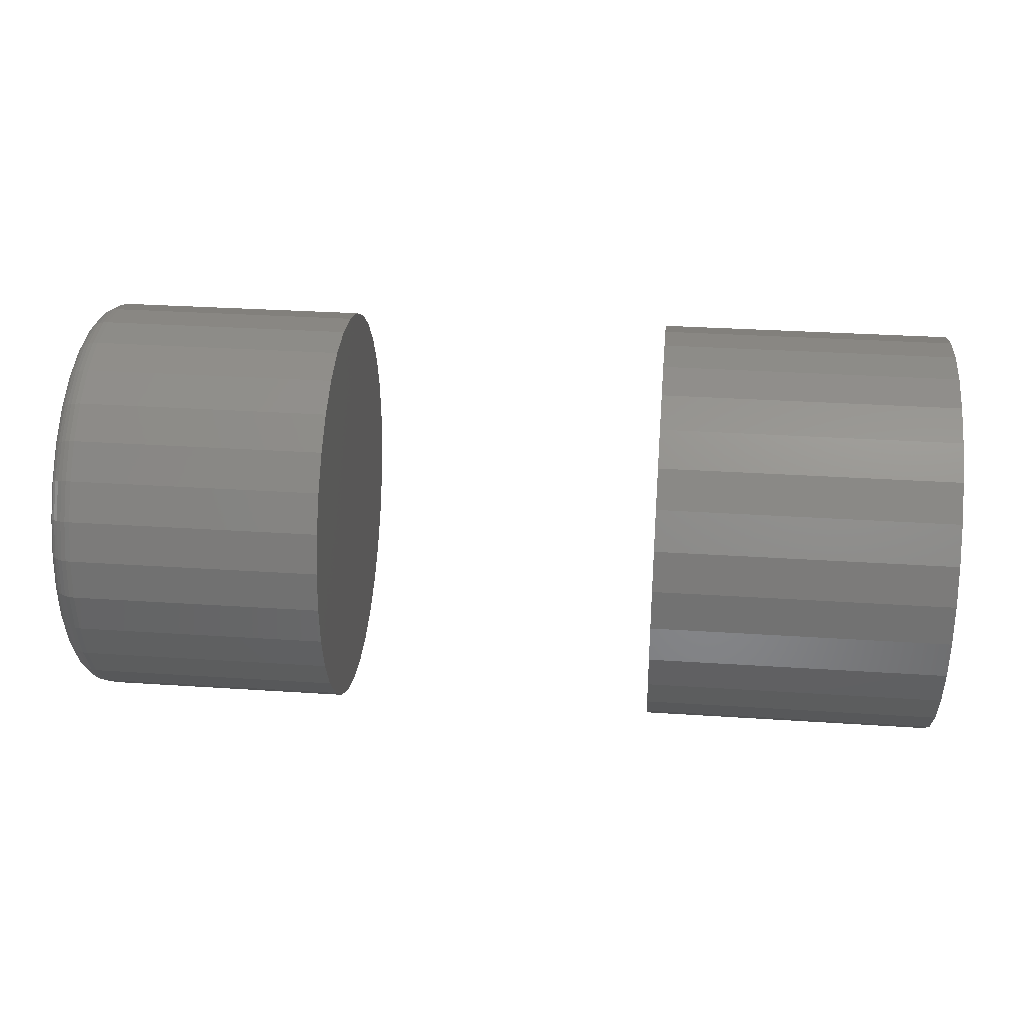
<metadata>
{"format":"stl","ext":"stl","renderer":"f3d","projection":"perspective","resolution":1024,"background":"white","views":[{"elev":31.2,"azim":5.4,"up":"+Y"}]}
</metadata>
<code>
# stl→obj: 384 verts, 760 faces
v 0.1896 0.06365 -0.002878
v 0.1896 0.0624 -0.01555
v 0.1896 0.0624 0.009796
v 0.1896 0.05871 -0.02774
v 0.1896 0.05871 0.02198
v 0.1896 0.0527 -0.03897
v 0.1896 0.0527 0.03322
v 0.1896 0.04462 -0.04882
v 0.1896 0.04462 0.04306
v 0.1896 0.03478 -0.0569
v 0.1896 0.03478 0.05114
v 0.1896 -0.03741 0.05114
v 0.1896 -0.04725 -0.04882
v 0.1896 -0.04725 0.04306
v 0.1896 -0.05533 -0.03897
v 0.1896 -0.05533 0.03322
v 0.1896 -0.06134 -0.02774
v 0.1896 -0.06134 0.02198
v 0.1896 -0.06503 -0.01555
v 0.1896 -0.06503 0.009796
v 0.1896 -0.06628 -0.002878
v 0.1896 0.02355 0.05714
v 0.1896 0.02355 -0.0629
v 0.1896 0.01136 0.06084
v 0.1896 0.01136 -0.0666
v 0.1896 -0.001316 0.06209
v 0.1896 -0.001316 -0.06785
v 0.1896 -0.01399 0.06084
v 0.1896 -0.01399 -0.0666
v 0.1896 -0.02618 0.05714
v 0.1896 -0.02618 -0.0629
v 0.1896 -0.03741 -0.0569
v 0.08594 0.06365 -0.002878
v 0.08594 0.0624 0.009796
v 0.08594 0.0624 -0.01555
v 0.08594 0.05871 0.02198
v 0.08594 0.05871 -0.02774
v 0.08594 0.0527 0.03322
v 0.08594 0.0527 -0.03897
v 0.08594 0.04462 0.04306
v 0.08594 0.04462 -0.04882
v 0.08594 0.03478 0.05114
v 0.08594 0.03478 -0.0569
v 0.08594 -0.03741 -0.0569
v 0.08594 -0.04725 0.04306
v 0.08594 -0.04725 -0.04882
v 0.08594 -0.05533 0.03322
v 0.08594 -0.05533 -0.03897
v 0.08594 -0.06134 0.02198
v 0.08594 -0.06134 -0.02774
v 0.08594 -0.06503 0.009796
v 0.08594 -0.06503 -0.01555
v 0.08594 -0.06628 -0.002878
v 0.08594 0.02355 -0.0629
v 0.08594 0.02355 0.05714
v 0.08594 0.01136 -0.0666
v 0.08594 0.01136 0.06084
v 0.08594 -0.001316 -0.06785
v 0.08594 -0.001316 0.06209
v 0.08594 -0.01399 -0.0666
v 0.08594 -0.01399 0.06084
v 0.08594 -0.02618 -0.0629
v 0.08594 -0.02618 0.05714
v 0.08594 -0.03741 0.05114
v 0.007812 -0.06628 -0.002878
v 0.007812 -0.06503 0.009796
v 0.007812 -0.06134 0.02198
v 0.007812 -0.05533 0.03322
v 0.007812 -0.04725 0.04306
v 0.007812 -0.03741 0.05114
v 0.007812 -0.02618 0.05714
v 0.007812 -0.01399 0.06084
v 0.007812 -0.001316 0.06209
v 0.007812 0.01136 0.06084
v 0.007812 0.02355 0.05714
v 0.007812 0.03478 0.05114
v 0.007812 0.04462 0.04306
v 0.007812 0.0527 0.03322
v 0.007812 0.05871 0.02198
v 0.007812 0.0624 0.009796
v 0.007812 0.06365 -0.002878
v 0.2812 -0.06628 -0.002878
v 0.2812 -0.06503 0.009796
v 0.2812 -0.06134 0.02198
v 0.2812 -0.05533 0.03322
v 0.2812 -0.04725 0.04306
v 0.2812 -0.03741 0.05114
v 0.2812 -0.02618 0.05714
v 0.2812 -0.01399 0.06084
v 0.2812 -0.001316 0.06209
v 0.2812 0.01136 0.06084
v 0.2812 0.02355 0.05714
v 0.2812 0.03478 0.05114
v 0.2812 0.04462 0.04306
v 0.2812 0.0527 0.03322
v 0.2812 0.05871 0.02198
v 0.2812 0.0624 0.009796
v 0.2812 0.06365 -0.002878
v 0.007812 0.0624 -0.01555
v 0.007812 0.05871 -0.02774
v 0.007812 0.0527 -0.03897
v 0.007812 0.04462 -0.04882
v 0.007812 0.03478 -0.0569
v 0.007812 0.02355 -0.0629
v 0.007812 0.01136 -0.0666
v 0.007812 -0.001316 -0.06785
v 0.007812 -0.01399 -0.0666
v 0.007812 -0.02618 -0.0629
v 0.007812 -0.03741 -0.0569
v 0.007812 -0.04725 -0.04882
v 0.007812 -0.05533 -0.03897
v 0.007812 -0.06134 -0.02774
v 0.007812 -0.06503 -0.01555
v 0.2812 0.0624 -0.01555
v 0.2812 0.05871 -0.02774
v 0.2812 0.0527 -0.03897
v 0.2812 0.04462 -0.04882
v 0.2812 0.03478 -0.0569
v 0.2812 0.02355 -0.0629
v 0.2812 0.01136 -0.0666
v 0.2812 -0.001316 -0.06785
v 0.2812 -0.01399 -0.0666
v 0.2812 -0.02618 -0.0629
v 0.2812 -0.03741 -0.0569
v 0.2812 -0.04725 -0.04882
v 0.2812 -0.05533 -0.03897
v 0.2812 -0.06134 -0.02774
v 0.2812 -0.06503 -0.01555
v -1.039e-17 -0.001316 0.05428
v -1.032e-17 0.009835 0.05318
v -1.032e-17 -0.01247 0.05318
v -1.014e-17 -0.02319 0.04993
v -1.014e-17 0.02056 0.04993
v -9.851e-18 -0.03307 0.04464
v -9.851e-18 0.03044 0.04464
v -9.456e-18 -0.04173 0.03754
v -9.456e-18 0.0391 0.03754
v -8.975e-18 -0.04884 0.02888
v -8.975e-18 0.04621 0.02888
v -8.427e-18 -0.05412 0.01899
v -8.427e-18 0.05149 0.01899
v -5.45e-18 0.04621 -0.03463
v -5.45e-18 -0.04884 -0.03463
v -5.999e-18 0.05149 -0.02475
v -4.969e-18 -0.04173 -0.04329
v -4.969e-18 0.0391 -0.04329
v -4.575e-18 -0.03307 -0.0504
v -4.575e-18 0.03044 -0.0504
v -4.282e-18 -0.02319 -0.05568
v -4.282e-18 0.02056 -0.05568
v -4.101e-18 -0.01247 -0.05893
v -4.101e-18 0.009835 -0.05893
v -4.04e-18 -0.001316 -0.06003
v -5.999e-18 -0.05412 -0.02475
v -6.594e-18 -0.05737 -0.01403
v -6.594e-18 0.05474 -0.01403
v -7.213e-18 -0.05847 -0.002878
v -7.213e-18 0.05584 -0.002878
v -7.832e-18 -0.05737 0.008272
v -7.832e-18 0.05474 0.008272
v 0.006288 -0.06613 -0.002878
v 0.006288 -0.06489 0.009767
v 0.004823 -0.06569 -0.002878
v 0.004823 -0.06445 0.00968
v 0.003472 -0.06497 -0.002878
v 0.003472 -0.06374 0.009539
v 0.002288 -0.06399 -0.002878
v 0.002288 -0.06279 0.00935
v 0.001317 -0.06281 -0.002878
v 0.001317 -0.06163 0.009119
v 0.0005947 -0.06146 -0.002878
v 0.0005947 -0.0603 0.008855
v 0.0001501 -0.05999 -0.002878
v 0.0001501 -0.05887 0.008569
v 0.006288 0.06226 0.009767
v 0.006288 0.0635 -0.002878
v 0.004823 0.06182 0.00968
v 0.004823 0.06306 -0.002878
v 0.003472 0.06111 0.009539
v 0.003472 0.06233 -0.002878
v 0.002288 0.06016 0.00935
v 0.002288 0.06136 -0.002878
v 0.001317 0.059 0.009119
v 0.001317 0.06018 -0.002878
v 0.0005947 0.05767 0.008855
v 0.0005947 0.05883 -0.002878
v 0.0001501 0.05624 0.008569
v 0.0001501 0.05736 -0.002878
v 0.006288 0.05857 0.02193
v 0.004823 0.05816 0.02176
v 0.003472 0.05749 0.02148
v 0.002288 0.05659 0.02111
v 0.001317 0.0555 0.02065
v 0.0005947 0.05425 0.02014
v 0.0001501 0.0529 0.01958
v 0.006288 0.05258 0.03313
v 0.004823 0.05221 0.03289
v 0.003472 0.05161 0.03248
v 0.002288 0.0508 0.03194
v 0.001317 0.04982 0.03129
v 0.0005947 0.04869 0.03054
v 0.0001501 0.04747 0.02972
v 0.006288 0.04452 0.04295
v 0.004823 0.0442 0.04264
v 0.003472 0.04369 0.04213
v 0.002288 0.043 0.04144
v 0.001317 0.04217 0.04061
v 0.0005947 0.04121 0.03965
v 0.0001501 0.04018 0.03861
v 0.006288 0.03469 0.05102
v 0.004823 0.03445 0.05065
v 0.003472 0.03405 0.05005
v 0.002288 0.03351 0.04924
v 0.001317 0.03285 0.04825
v 0.0005947 0.0321 0.04713
v 0.0001501 0.03128 0.04591
v 0.006288 0.02349 0.057
v 0.004823 0.02332 0.05659
v 0.003472 0.02304 0.05593
v 0.002288 0.02267 0.05503
v 0.001317 0.02222 0.05394
v 0.0005947 0.0217 0.05269
v 0.0001501 0.02114 0.05133
v 0.006288 0.01133 0.06069
v 0.004823 0.01124 0.06026
v 0.003472 0.0111 0.05955
v 0.002288 0.01091 0.0586
v 0.001317 0.01068 0.05744
v 0.0005947 0.01042 0.05611
v 0.0001501 0.01013 0.05467
v 0.006288 -0.001316 0.06194
v 0.004823 -0.001316 0.06149
v 0.003472 -0.001316 0.06077
v 0.002288 -0.001316 0.0598
v 0.001317 -0.001316 0.05862
v 0.0005947 -0.001316 0.05727
v 0.0001501 -0.001316 0.0558
v 0.006288 -0.01396 0.06069
v 0.004823 -0.01387 0.06026
v 0.003472 -0.01373 0.05955
v 0.002288 -0.01354 0.0586
v 0.001317 -0.01331 0.05744
v 0.0005947 -0.01305 0.05611
v 0.0001501 -0.01276 0.05467
v 0.006288 -0.02612 0.057
v 0.004823 -0.02595 0.05659
v 0.003472 -0.02567 0.05593
v 0.002288 -0.0253 0.05503
v 0.001317 -0.02485 0.05394
v 0.0005947 -0.02433 0.05269
v 0.0001501 -0.02377 0.05133
v 0.006288 -0.03733 0.05102
v 0.004823 -0.03708 0.05065
v 0.003472 -0.03668 0.05005
v 0.002288 -0.03614 0.04924
v 0.001317 -0.03548 0.04825
v 0.0005947 -0.03473 0.04713
v 0.0001501 -0.03392 0.04591
v 0.006288 -0.04715 0.04295
v 0.004823 -0.04683 0.04264
v 0.003472 -0.04632 0.04213
v 0.002288 -0.04564 0.04144
v 0.001317 -0.0448 0.04061
v 0.0005947 -0.04384 0.03965
v 0.0001501 -0.04281 0.03861
v 0.006288 -0.05521 0.03313
v 0.004823 -0.05484 0.03289
v 0.003472 -0.05424 0.03248
v 0.002288 -0.05343 0.03194
v 0.001317 -0.05245 0.03129
v 0.0005947 -0.05132 0.03054
v 0.0001501 -0.05011 0.02972
v 0.006288 -0.0612 0.02193
v 0.004823 -0.06079 0.02176
v 0.003472 -0.06012 0.02148
v 0.002288 -0.05922 0.02111
v 0.001317 -0.05813 0.02065
v 0.0005947 -0.05688 0.02014
v 0.0001501 -0.05553 0.01958
v 0.006288 0.06226 -0.01552
v 0.004823 0.06182 -0.01544
v 0.003472 0.06111 -0.0153
v 0.002288 0.06016 -0.01511
v 0.001317 0.059 -0.01488
v 0.0005947 0.05767 -0.01461
v 0.0001501 0.05624 -0.01433
v 0.006288 -0.06489 -0.01552
v 0.004823 -0.06445 -0.01544
v 0.003472 -0.06374 -0.0153
v 0.002288 -0.06279 -0.01511
v 0.001317 -0.06163 -0.01488
v 0.0005947 -0.0603 -0.01461
v 0.0001501 -0.05887 -0.01433
v 0.006288 -0.0612 -0.02768
v 0.004823 -0.06079 -0.02751
v 0.003472 -0.06012 -0.02724
v 0.002288 -0.05922 -0.02686
v 0.001317 -0.05813 -0.02641
v 0.0005947 -0.05688 -0.02589
v 0.0001501 -0.05553 -0.02533
v 0.006288 -0.05521 -0.03889
v 0.004823 -0.05484 -0.03864
v 0.003472 -0.05424 -0.03824
v 0.002288 -0.05343 -0.0377
v 0.001317 -0.05245 -0.03704
v 0.0005947 -0.05132 -0.03629
v 0.0001501 -0.05011 -0.03548
v 0.006288 -0.04715 -0.04871
v 0.004823 -0.04683 -0.0484
v 0.003472 -0.04632 -0.04789
v 0.002288 -0.04564 -0.0472
v 0.001317 -0.0448 -0.04636
v 0.0005947 -0.04384 -0.04541
v 0.0001501 -0.04281 -0.04437
v 0.006288 -0.03733 -0.05677
v 0.004823 -0.03708 -0.0564
v 0.003472 -0.03668 -0.0558
v 0.002288 -0.03614 -0.05499
v 0.001317 -0.03548 -0.05401
v 0.0005947 -0.03473 -0.05289
v 0.0001501 -0.03392 -0.05167
v 0.006288 -0.02612 -0.06276
v 0.004823 -0.02595 -0.06235
v 0.003472 -0.02567 -0.06168
v 0.002288 -0.0253 -0.06079
v 0.001317 -0.02485 -0.05969
v 0.0005947 -0.02433 -0.05844
v 0.0001501 -0.02377 -0.05709
v 0.006288 -0.01396 -0.06645
v 0.004823 -0.01387 -0.06601
v 0.003472 -0.01373 -0.06531
v 0.002288 -0.01354 -0.06435
v 0.001317 -0.01331 -0.06319
v 0.0005947 -0.01305 -0.06187
v 0.0001501 -0.01276 -0.06043
v 0.006288 -0.001316 -0.0677
v 0.004823 -0.001316 -0.06725
v 0.003472 -0.001316 -0.06653
v 0.002288 -0.001316 -0.06556
v 0.001317 -0.001316 -0.06437
v 0.0005947 -0.001316 -0.06302
v 0.0001501 -0.001316 -0.06156
v 0.006288 0.01133 -0.06645
v 0.004823 0.01124 -0.06601
v 0.003472 0.0111 -0.06531
v 0.002288 0.01091 -0.06435
v 0.001317 0.01068 -0.06319
v 0.0005947 0.01042 -0.06187
v 0.0001501 0.01013 -0.06043
v 0.006288 0.02349 -0.06276
v 0.004823 0.02332 -0.06235
v 0.003472 0.02304 -0.06168
v 0.002288 0.02267 -0.06079
v 0.001317 0.02222 -0.05969
v 0.0005947 0.0217 -0.05844
v 0.0001501 0.02114 -0.05709
v 0.006288 0.03469 -0.05677
v 0.004823 0.03445 -0.0564
v 0.003472 0.03405 -0.0558
v 0.002288 0.03351 -0.05499
v 0.001317 0.03285 -0.05401
v 0.0005947 0.0321 -0.05289
v 0.0001501 0.03128 -0.05167
v 0.006288 0.04452 -0.04871
v 0.004823 0.0442 -0.0484
v 0.003472 0.04369 -0.04789
v 0.002288 0.043 -0.0472
v 0.001317 0.04217 -0.04636
v 0.0005947 0.04121 -0.04541
v 0.0001501 0.04018 -0.04437
v 0.006288 0.05258 -0.03889
v 0.004823 0.05221 -0.03864
v 0.003472 0.05161 -0.03824
v 0.002288 0.0508 -0.0377
v 0.001317 0.04982 -0.03704
v 0.0005947 0.04869 -0.03629
v 0.0001501 0.04747 -0.03548
v 0.006288 0.05857 -0.02768
v 0.004823 0.05816 -0.02751
v 0.003472 0.05749 -0.02724
v 0.002288 0.05659 -0.02686
v 0.001317 0.0555 -0.02641
v 0.0005947 0.05425 -0.02589
v 0.0001501 0.0529 -0.02533
f 1 2 3
f 3 2 4
f 3 4 5
f 5 4 6
f 5 6 7
f 7 6 8
f 7 8 9
f 9 8 10
f 9 10 11
f 12 13 14
f 14 13 15
f 14 15 16
f 16 15 17
f 16 17 18
f 18 17 19
f 18 19 20
f 21 20 19
f 11 10 22
f 22 10 23
f 22 23 24
f 24 23 25
f 24 25 26
f 26 25 27
f 26 27 28
f 28 27 29
f 28 29 30
f 30 29 31
f 30 31 12
f 12 31 32
f 12 32 13
f 33 34 35
f 35 34 36
f 35 36 37
f 37 36 38
f 37 38 39
f 39 38 40
f 39 40 41
f 41 40 42
f 41 42 43
f 44 45 46
f 46 45 47
f 46 47 48
f 48 47 49
f 48 49 50
f 50 49 51
f 50 51 52
f 53 52 51
f 43 42 54
f 54 42 55
f 54 55 56
f 56 55 57
f 56 57 58
f 58 57 59
f 58 59 60
f 60 59 61
f 60 61 62
f 62 61 63
f 62 63 44
f 44 63 64
f 44 64 45
f 65 53 66
f 66 53 51
f 66 51 67
f 67 51 49
f 67 49 68
f 68 49 47
f 68 47 69
f 69 47 45
f 69 45 70
f 70 45 64
f 70 64 71
f 71 64 63
f 71 63 72
f 72 63 61
f 72 61 73
f 73 61 59
f 73 59 74
f 74 59 57
f 74 57 75
f 75 57 55
f 75 55 76
f 76 55 42
f 76 42 77
f 77 42 40
f 77 40 78
f 78 40 38
f 78 38 79
f 79 38 36
f 79 36 80
f 80 36 34
f 80 34 81
f 81 34 33
f 21 82 20
f 20 82 83
f 20 83 18
f 18 83 84
f 18 84 16
f 16 84 85
f 16 85 14
f 14 85 86
f 14 86 12
f 12 86 87
f 12 87 30
f 30 87 88
f 30 88 28
f 28 88 89
f 28 89 26
f 26 89 90
f 26 90 24
f 24 90 91
f 24 91 22
f 22 91 92
f 22 92 11
f 11 92 93
f 11 93 9
f 9 93 94
f 9 94 7
f 7 94 95
f 7 95 5
f 5 95 96
f 5 96 3
f 3 96 97
f 3 97 1
f 1 97 98
f 81 33 99
f 99 33 35
f 99 35 100
f 100 35 37
f 100 37 101
f 101 37 39
f 101 39 102
f 102 39 41
f 102 41 103
f 103 41 43
f 103 43 104
f 104 43 54
f 104 54 105
f 105 54 56
f 105 56 106
f 106 56 58
f 106 58 107
f 107 58 60
f 107 60 108
f 108 60 62
f 108 62 109
f 109 62 44
f 109 44 110
f 110 44 46
f 110 46 111
f 111 46 48
f 111 48 112
f 112 48 50
f 112 50 113
f 113 50 52
f 113 52 65
f 65 52 53
f 1 98 2
f 2 98 114
f 2 114 4
f 4 114 115
f 4 115 6
f 6 115 116
f 6 116 8
f 8 116 117
f 8 117 10
f 10 117 118
f 10 118 23
f 23 118 119
f 23 119 25
f 25 119 120
f 25 120 27
f 27 120 121
f 27 121 29
f 29 121 122
f 29 122 31
f 31 122 123
f 31 123 32
f 32 123 124
f 32 124 13
f 13 124 125
f 13 125 15
f 15 125 126
f 15 126 17
f 17 126 127
f 17 127 19
f 19 127 128
f 19 128 21
f 21 128 82
f 129 130 131
f 132 131 130
f 133 132 130
f 134 132 133
f 135 134 133
f 136 134 135
f 137 136 135
f 138 136 137
f 139 138 137
f 140 138 139
f 141 140 139
f 142 143 144
f 145 143 142
f 146 145 142
f 147 145 146
f 148 147 146
f 149 147 148
f 150 149 148
f 151 149 150
f 152 151 150
f 153 151 152
f 143 154 144
f 144 154 155
f 144 155 156
f 156 155 157
f 156 157 158
f 158 157 159
f 158 159 160
f 160 159 140
f 160 140 141
f 65 66 161
f 161 66 162
f 161 162 163
f 163 162 164
f 163 164 165
f 165 164 166
f 165 166 167
f 167 166 168
f 167 168 169
f 169 168 170
f 169 170 171
f 171 170 172
f 171 172 173
f 173 172 174
f 173 174 157
f 157 174 159
f 80 81 175
f 175 81 176
f 175 176 177
f 177 176 178
f 177 178 179
f 179 178 180
f 179 180 181
f 181 180 182
f 181 182 183
f 183 182 184
f 183 184 185
f 185 184 186
f 185 186 187
f 187 186 188
f 187 188 160
f 160 188 158
f 79 80 189
f 189 80 175
f 189 175 190
f 190 175 177
f 190 177 191
f 191 177 179
f 191 179 192
f 192 179 181
f 192 181 193
f 193 181 183
f 193 183 194
f 194 183 185
f 194 185 195
f 195 185 187
f 195 187 141
f 141 187 160
f 78 79 196
f 196 79 189
f 196 189 197
f 197 189 190
f 197 190 198
f 198 190 191
f 198 191 199
f 199 191 192
f 199 192 200
f 200 192 193
f 200 193 201
f 201 193 194
f 201 194 202
f 202 194 195
f 202 195 139
f 139 195 141
f 77 78 203
f 203 78 196
f 203 196 204
f 204 196 197
f 204 197 205
f 205 197 198
f 205 198 206
f 206 198 199
f 206 199 207
f 207 199 200
f 207 200 208
f 208 200 201
f 208 201 209
f 209 201 202
f 209 202 137
f 137 202 139
f 76 77 210
f 210 77 203
f 210 203 211
f 211 203 204
f 211 204 212
f 212 204 205
f 212 205 213
f 213 205 206
f 213 206 214
f 214 206 207
f 214 207 215
f 215 207 208
f 215 208 216
f 216 208 209
f 216 209 135
f 135 209 137
f 75 76 217
f 217 76 210
f 217 210 218
f 218 210 211
f 218 211 219
f 219 211 212
f 219 212 220
f 220 212 213
f 220 213 221
f 221 213 214
f 221 214 222
f 222 214 215
f 222 215 223
f 223 215 216
f 223 216 133
f 133 216 135
f 74 75 224
f 224 75 217
f 224 217 225
f 225 217 218
f 225 218 226
f 226 218 219
f 226 219 227
f 227 219 220
f 227 220 228
f 228 220 221
f 228 221 229
f 229 221 222
f 229 222 230
f 230 222 223
f 230 223 130
f 130 223 133
f 73 74 231
f 231 74 224
f 231 224 232
f 232 224 225
f 232 225 233
f 233 225 226
f 233 226 234
f 234 226 227
f 234 227 235
f 235 227 228
f 235 228 236
f 236 228 229
f 236 229 237
f 237 229 230
f 237 230 129
f 129 230 130
f 72 73 238
f 238 73 231
f 238 231 239
f 239 231 232
f 239 232 240
f 240 232 233
f 240 233 241
f 241 233 234
f 241 234 242
f 242 234 235
f 242 235 243
f 243 235 236
f 243 236 244
f 244 236 237
f 244 237 131
f 131 237 129
f 71 72 245
f 245 72 238
f 245 238 246
f 246 238 239
f 246 239 247
f 247 239 240
f 247 240 248
f 248 240 241
f 248 241 249
f 249 241 242
f 249 242 250
f 250 242 243
f 250 243 251
f 251 243 244
f 251 244 132
f 132 244 131
f 70 71 252
f 252 71 245
f 252 245 253
f 253 245 246
f 253 246 254
f 254 246 247
f 254 247 255
f 255 247 248
f 255 248 256
f 256 248 249
f 256 249 257
f 257 249 250
f 257 250 258
f 258 250 251
f 258 251 134
f 134 251 132
f 69 70 259
f 259 70 252
f 259 252 260
f 260 252 253
f 260 253 261
f 261 253 254
f 261 254 262
f 262 254 255
f 262 255 263
f 263 255 256
f 263 256 264
f 264 256 257
f 264 257 265
f 265 257 258
f 265 258 136
f 136 258 134
f 68 69 266
f 266 69 259
f 266 259 267
f 267 259 260
f 267 260 268
f 268 260 261
f 268 261 269
f 269 261 262
f 269 262 270
f 270 262 263
f 270 263 271
f 271 263 264
f 271 264 272
f 272 264 265
f 272 265 138
f 138 265 136
f 67 68 273
f 273 68 266
f 273 266 274
f 274 266 267
f 274 267 275
f 275 267 268
f 275 268 276
f 276 268 269
f 276 269 277
f 277 269 270
f 277 270 278
f 278 270 271
f 278 271 279
f 279 271 272
f 279 272 140
f 140 272 138
f 66 67 162
f 162 67 273
f 162 273 164
f 164 273 274
f 164 274 166
f 166 274 275
f 166 275 168
f 168 275 276
f 168 276 170
f 170 276 277
f 170 277 172
f 172 277 278
f 172 278 174
f 174 278 279
f 174 279 159
f 159 279 140
f 81 99 176
f 176 99 280
f 176 280 178
f 178 280 281
f 178 281 180
f 180 281 282
f 180 282 182
f 182 282 283
f 182 283 184
f 184 283 284
f 184 284 186
f 186 284 285
f 186 285 188
f 188 285 286
f 188 286 158
f 158 286 156
f 113 65 287
f 287 65 161
f 287 161 288
f 288 161 163
f 288 163 289
f 289 163 165
f 289 165 290
f 290 165 167
f 290 167 291
f 291 167 169
f 291 169 292
f 292 169 171
f 292 171 293
f 293 171 173
f 293 173 155
f 155 173 157
f 112 113 294
f 294 113 287
f 294 287 295
f 295 287 288
f 295 288 296
f 296 288 289
f 296 289 297
f 297 289 290
f 297 290 298
f 298 290 291
f 298 291 299
f 299 291 292
f 299 292 300
f 300 292 293
f 300 293 154
f 154 293 155
f 111 112 301
f 301 112 294
f 301 294 302
f 302 294 295
f 302 295 303
f 303 295 296
f 303 296 304
f 304 296 297
f 304 297 305
f 305 297 298
f 305 298 306
f 306 298 299
f 306 299 307
f 307 299 300
f 307 300 143
f 143 300 154
f 110 111 308
f 308 111 301
f 308 301 309
f 309 301 302
f 309 302 310
f 310 302 303
f 310 303 311
f 311 303 304
f 311 304 312
f 312 304 305
f 312 305 313
f 313 305 306
f 313 306 314
f 314 306 307
f 314 307 145
f 145 307 143
f 109 110 315
f 315 110 308
f 315 308 316
f 316 308 309
f 316 309 317
f 317 309 310
f 317 310 318
f 318 310 311
f 318 311 319
f 319 311 312
f 319 312 320
f 320 312 313
f 320 313 321
f 321 313 314
f 321 314 147
f 147 314 145
f 108 109 322
f 322 109 315
f 322 315 323
f 323 315 316
f 323 316 324
f 324 316 317
f 324 317 325
f 325 317 318
f 325 318 326
f 326 318 319
f 326 319 327
f 327 319 320
f 327 320 328
f 328 320 321
f 328 321 149
f 149 321 147
f 107 108 329
f 329 108 322
f 329 322 330
f 330 322 323
f 330 323 331
f 331 323 324
f 331 324 332
f 332 324 325
f 332 325 333
f 333 325 326
f 333 326 334
f 334 326 327
f 334 327 335
f 335 327 328
f 335 328 151
f 151 328 149
f 106 107 336
f 336 107 329
f 336 329 337
f 337 329 330
f 337 330 338
f 338 330 331
f 338 331 339
f 339 331 332
f 339 332 340
f 340 332 333
f 340 333 341
f 341 333 334
f 341 334 342
f 342 334 335
f 342 335 153
f 153 335 151
f 105 106 343
f 343 106 336
f 343 336 344
f 344 336 337
f 344 337 345
f 345 337 338
f 345 338 346
f 346 338 339
f 346 339 347
f 347 339 340
f 347 340 348
f 348 340 341
f 348 341 349
f 349 341 342
f 349 342 152
f 152 342 153
f 104 105 350
f 350 105 343
f 350 343 351
f 351 343 344
f 351 344 352
f 352 344 345
f 352 345 353
f 353 345 346
f 353 346 354
f 354 346 347
f 354 347 355
f 355 347 348
f 355 348 356
f 356 348 349
f 356 349 150
f 150 349 152
f 103 104 357
f 357 104 350
f 357 350 358
f 358 350 351
f 358 351 359
f 359 351 352
f 359 352 360
f 360 352 353
f 360 353 361
f 361 353 354
f 361 354 362
f 362 354 355
f 362 355 363
f 363 355 356
f 363 356 148
f 148 356 150
f 102 103 364
f 364 103 357
f 364 357 365
f 365 357 358
f 365 358 366
f 366 358 359
f 366 359 367
f 367 359 360
f 367 360 368
f 368 360 361
f 368 361 369
f 369 361 362
f 369 362 370
f 370 362 363
f 370 363 146
f 146 363 148
f 101 102 371
f 371 102 364
f 371 364 372
f 372 364 365
f 372 365 373
f 373 365 366
f 373 366 374
f 374 366 367
f 374 367 375
f 375 367 368
f 375 368 376
f 376 368 369
f 376 369 377
f 377 369 370
f 377 370 142
f 142 370 146
f 100 101 378
f 378 101 371
f 378 371 379
f 379 371 372
f 379 372 380
f 380 372 373
f 380 373 381
f 381 373 374
f 381 374 382
f 382 374 375
f 382 375 383
f 383 375 376
f 383 376 384
f 384 376 377
f 384 377 144
f 144 377 142
f 99 100 280
f 280 100 378
f 280 378 281
f 281 378 379
f 281 379 282
f 282 379 380
f 282 380 283
f 283 380 381
f 283 381 284
f 284 381 382
f 284 382 285
f 285 382 383
f 285 383 286
f 286 383 384
f 286 384 156
f 156 384 144
f 89 91 90
f 91 89 88
f 91 88 92
f 92 88 87
f 92 87 93
f 93 87 86
f 93 86 94
f 94 86 85
f 94 85 95
f 116 125 117
f 117 125 124
f 117 124 118
f 118 124 123
f 118 123 119
f 119 123 122
f 119 122 120
f 120 122 121
f 95 85 96
f 96 85 84
f 96 84 97
f 97 84 83
f 97 83 98
f 98 83 82
f 98 82 114
f 114 82 128
f 114 128 115
f 115 128 127
f 115 127 116
f 116 127 126
f 116 126 125

</code>
